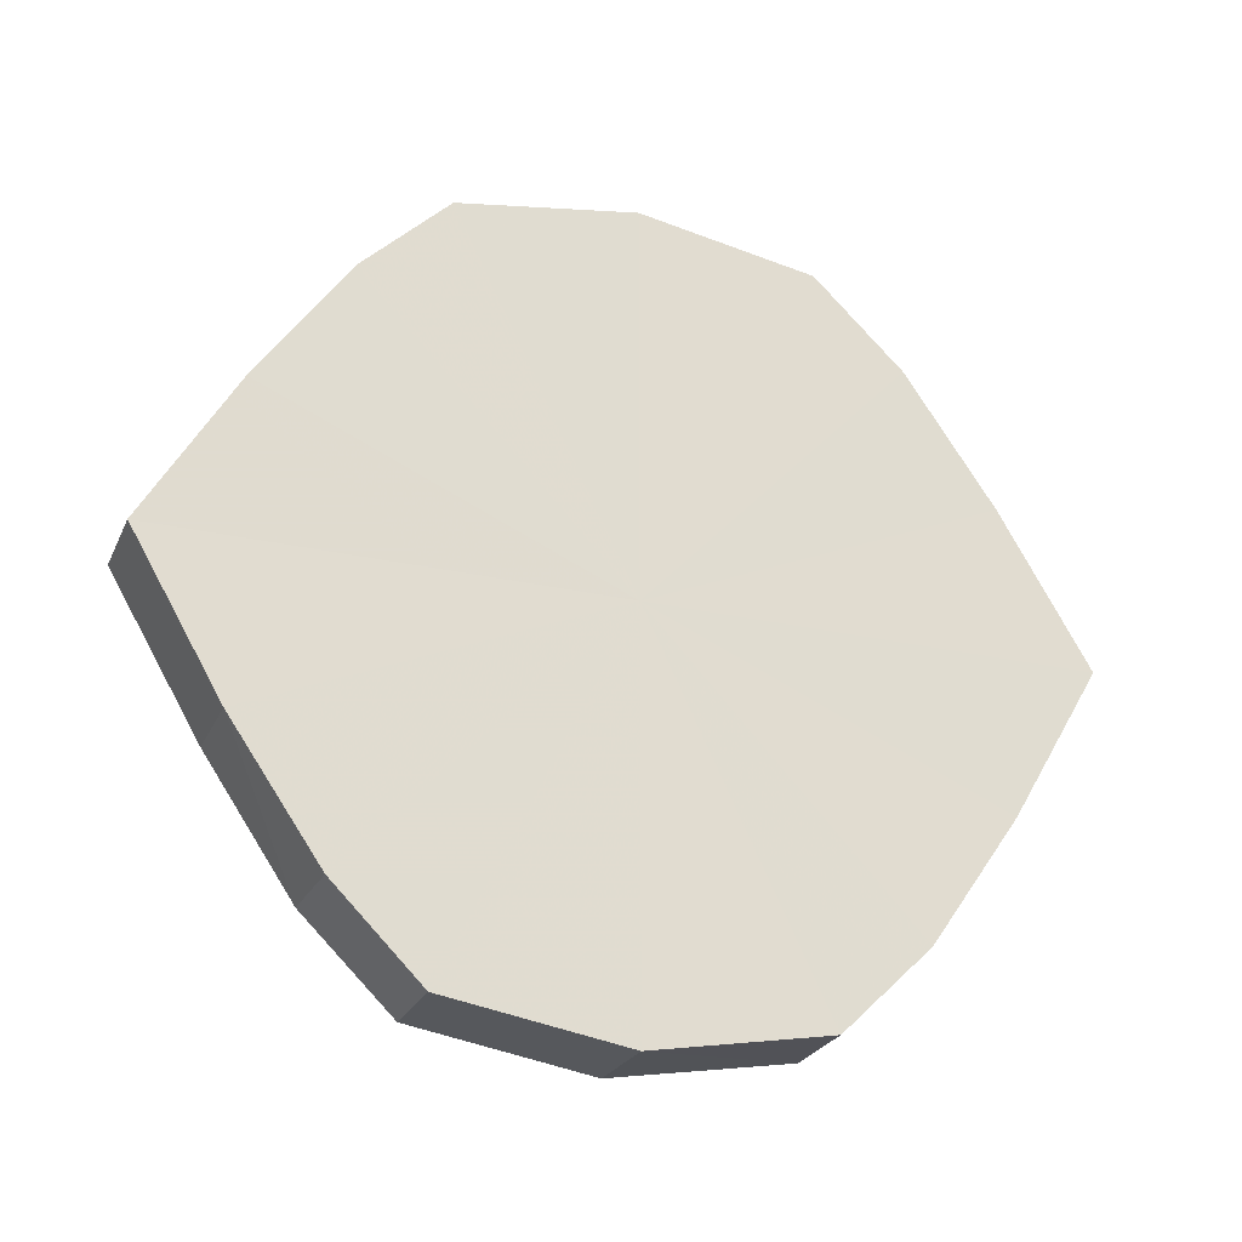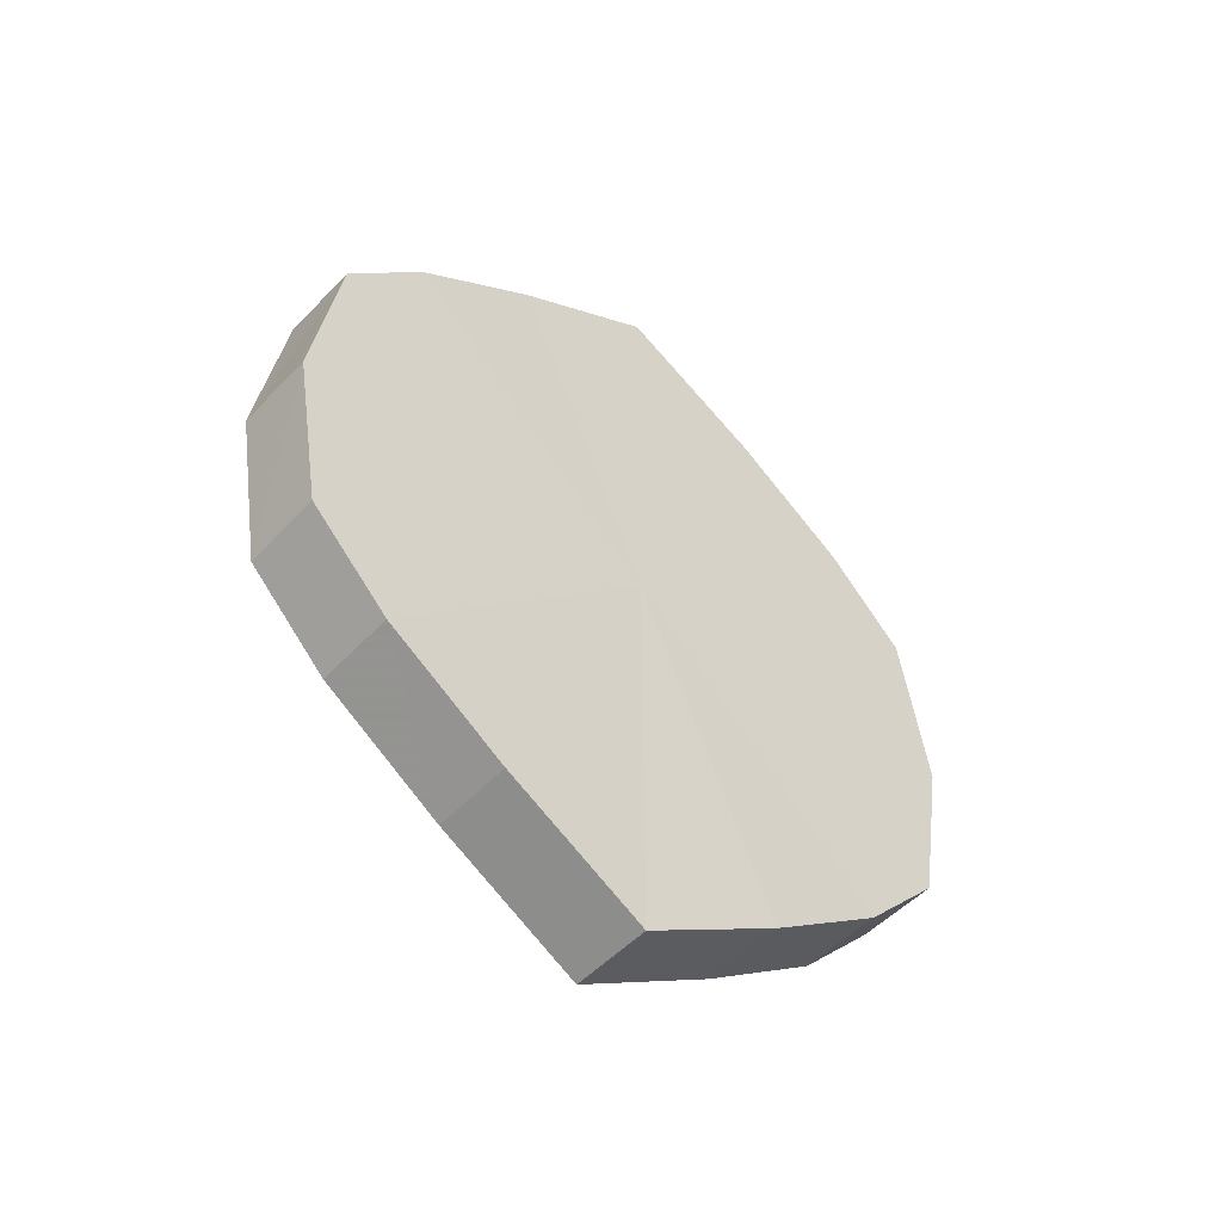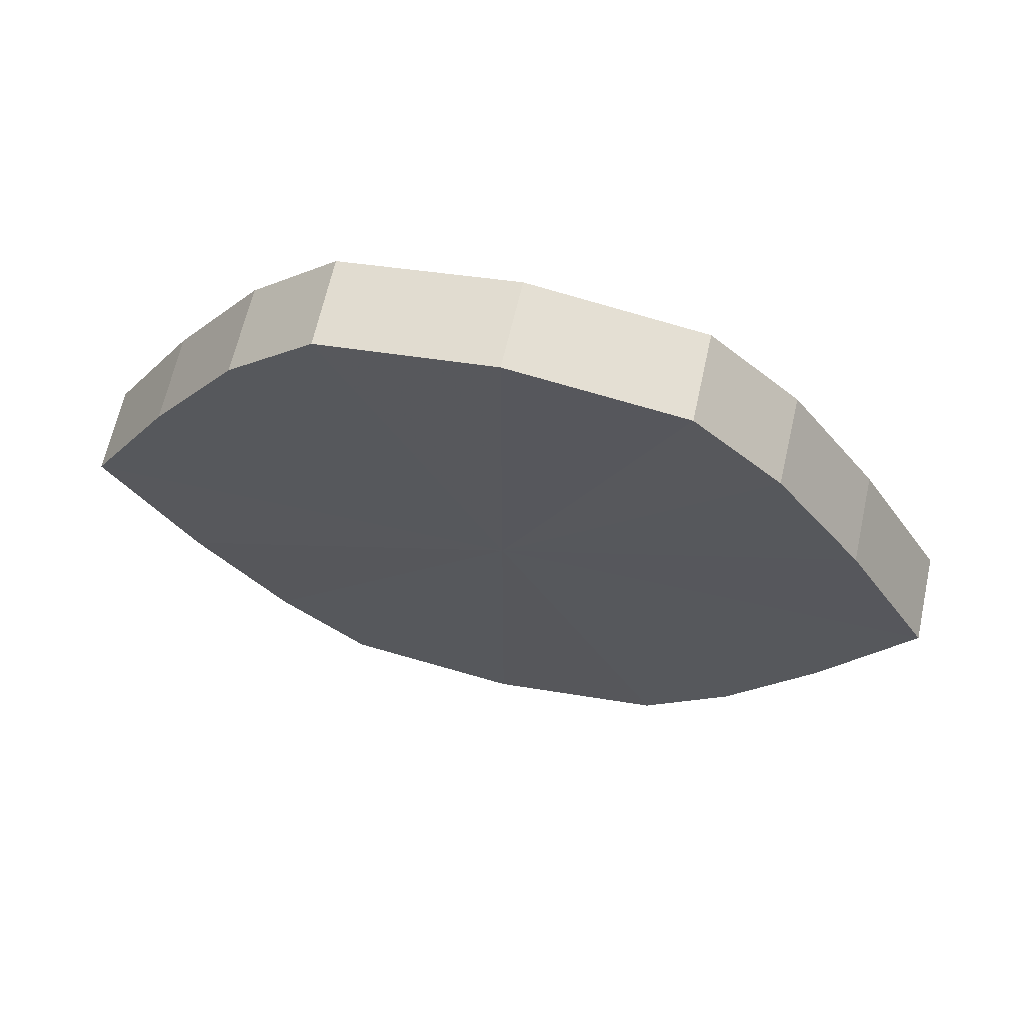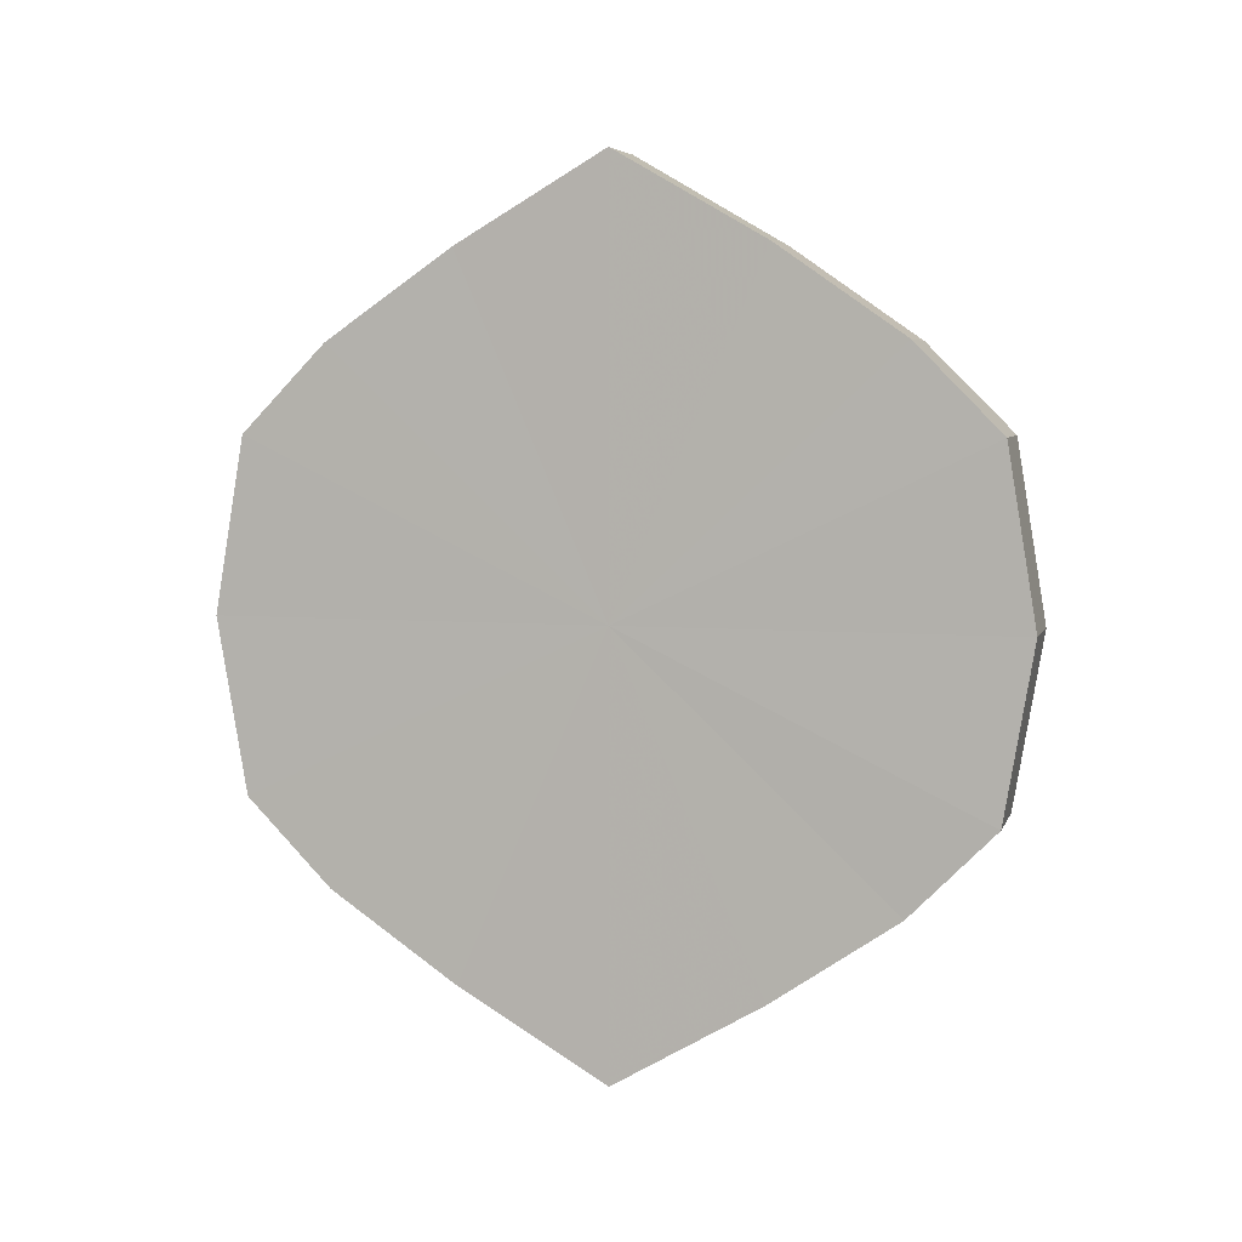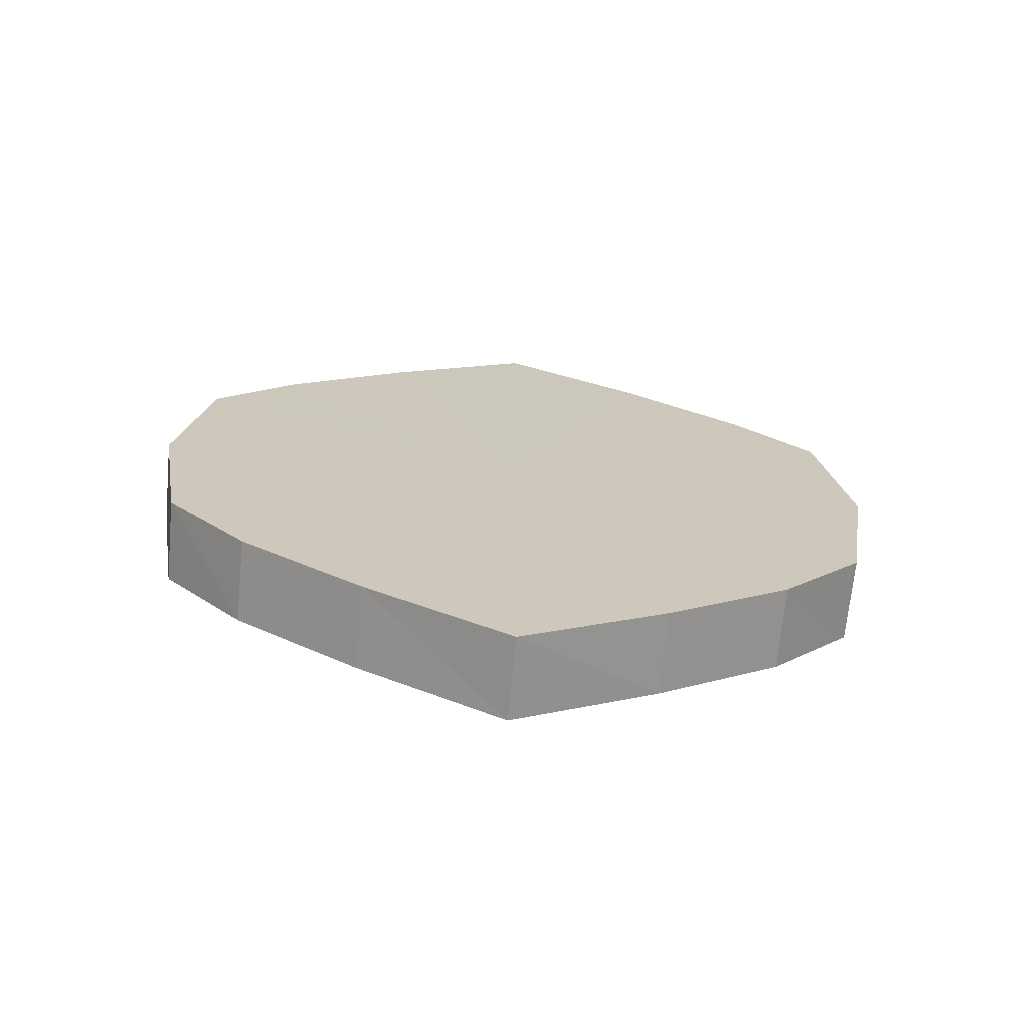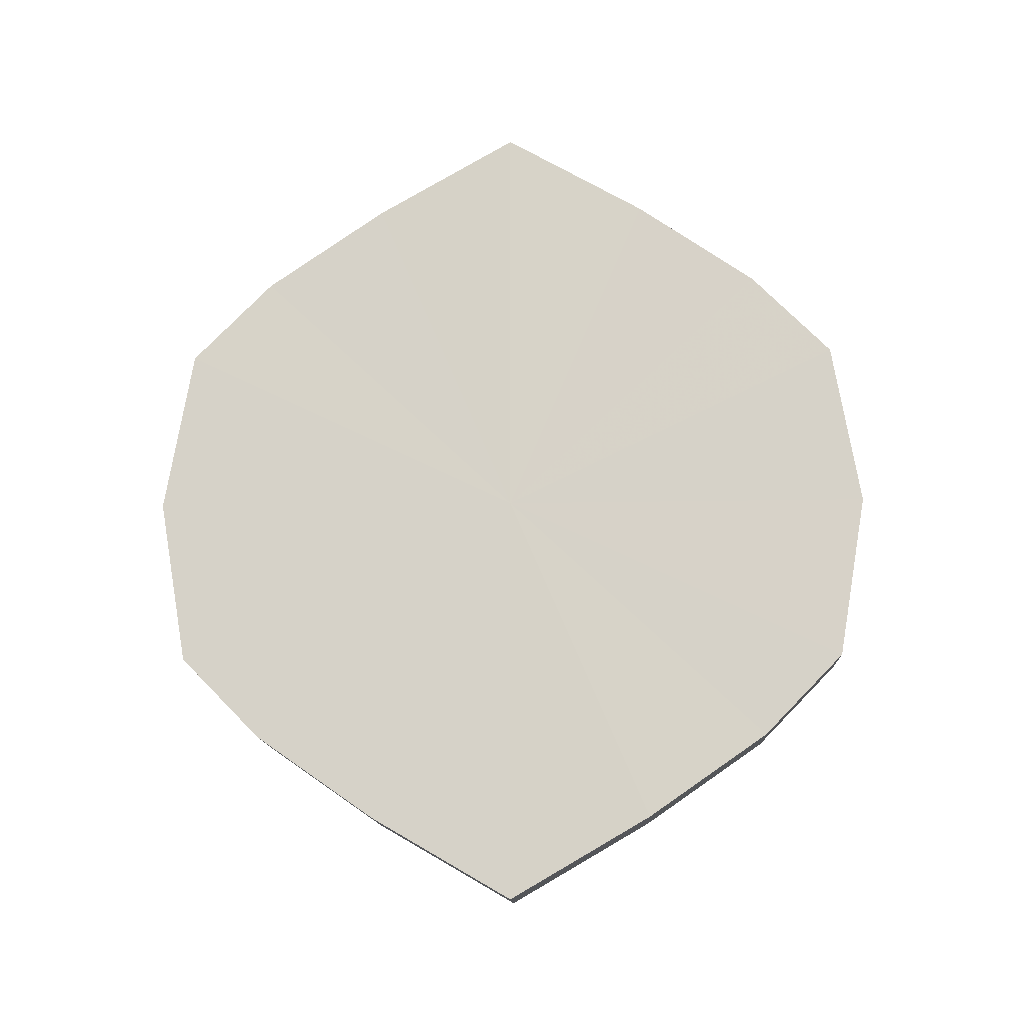
<metadata>
{"format":"obj","ext":"obj","renderer":"f3d","projection":"perspective","resolution":1024,"background":"white","views":[{"elev":-25.0,"azim":69.7,"up":"+Z"},{"elev":-49.5,"azim":49.6,"up":"+Y"},{"elev":64.8,"azim":102.9,"up":"+Z"},{"elev":5.5,"azim":104.8,"up":"+Y"},{"elev":-68.8,"azim":-95.4,"up":"+Y"},{"elev":-13.8,"azim":-87.6,"up":"+Y"}]}
</metadata>
<code>
o 3566
v 2235 1888 8.175
v 2235 1888 8.192
v 2235 1888 8.175
v 2235 1888 8.206
v 2235 1888 8.192
v 2235 1888 8.157
v 2235 1888 8.157
v 2235 1888 8.216
v 2235 1888 8.206
v 2235 1888 8.143
v 2235 1888 8.143
v 2235 1888 8.219
v 2235 1888 8.216
v 2235 1888 8.133
v 2235 1888 8.133
v 2235 1888 8.216
v 2235 1888 8.219
v 2235 1888 8.13
v 2235 1888 8.13
v 2235 1888 8.206
v 2235 1888 8.216
v 2235 1888 8.133
v 2235 1888 8.133
v 2235 1888 8.192
v 2235 1888 8.206
v 2235 1888 8.143
v 2235 1888 8.143
v 2235 1888 8.175
v 2235 1888 8.192
v 2235 1888 8.157
v 2235 1888 8.157
v 2235 1888 8.175
v 2235 1888 8.175
v 2235 1888 8.192
v 2235 1888 8.192
v 2235 1888 8.206
v 2235 1888 8.206
v 2235 1888 8.157
v 2235 1888 8.175
v 2235 1888 8.143
v 2235 1888 8.157
v 2235 1888 8.216
v 2235 1888 8.216
v 2235 1888 8.133
v 2235 1888 8.143
v 2235 1888 8.13
v 2235 1888 8.133
v 2235 1888 8.219
v 2235 1888 8.219
v 2235 1888 8.133
v 2235 1888 8.13
v 2235 1888 8.143
v 2235 1888 8.133
v 2235 1888 8.216
v 2235 1888 8.216
v 2235 1888 8.157
v 2235 1888 8.143
v 2235 1888 8.175
v 2235 1888 8.157
v 2235 1888 8.206
v 2235 1888 8.206
v 2235 1888 8.192
v 2235 1888 8.175
v 2235 1888 8.192
v 2235 1888 8.175
v 2235 1888 8.192
v 2235 1888 8.175
v 2235 1888 8.206
v 2235 1888 8.157
v 2235 1888 8.216
v 2235 1888 8.143
v 2235 1888 8.219
v 2235 1888 8.133
v 2235 1888 8.216
v 2235 1888 8.13
v 2235 1888 8.206
v 2235 1888 8.133
v 2235 1888 8.192
v 2235 1888 8.143
v 2235 1888 8.175
v 2235 1888 8.157
v 2235 1888 8.175
v 2235 1888 8.175
v 2235 1888 8.192
v 2235 1888 8.157
v 2235 1888 8.206
v 2235 1888 8.143
v 2235 1888 8.216
v 2235 1888 8.133
v 2235 1888 8.219
v 2235 1888 8.13
v 2235 1888 8.216
v 2235 1888 8.133
v 2235 1888 8.206
v 2235 1888 8.143
v 2235 1888 8.192
v 2235 1888 8.157
v 2235 1888 8.175
f 1 2 3
f 2 4 5
f 6 1 7
f 4 8 9
f 10 6 11
f 8 12 13
f 14 10 15
f 12 16 17
f 18 14 19
f 16 20 21
f 22 18 23
f 20 24 25
f 26 22 27
f 24 28 29
f 30 26 31
f 28 30 32
f 33 34 35
f 35 36 37
f 38 39 33
f 40 41 38
f 37 42 43
f 44 45 40
f 46 47 44
f 43 48 49
f 50 51 46
f 52 53 50
f 49 54 55
f 56 57 52
f 58 59 56
f 55 60 61
f 62 63 58
f 61 64 62
f 65 66 67
f 65 68 66
f 65 67 69
f 65 70 68
f 65 69 71
f 65 72 70
f 65 71 73
f 65 74 72
f 65 73 75
f 65 76 74
f 65 75 77
f 65 78 76
f 65 77 79
f 65 80 78
f 65 79 81
f 65 81 80
f 82 83 84
f 82 85 83
f 82 84 86
f 82 87 85
f 82 86 88
f 82 89 87
f 82 88 90
f 82 91 89
f 82 90 92
f 82 93 91
f 82 92 94
f 82 95 93
f 82 94 96
f 82 97 95
f 82 96 98
f 82 98 97

</code>
